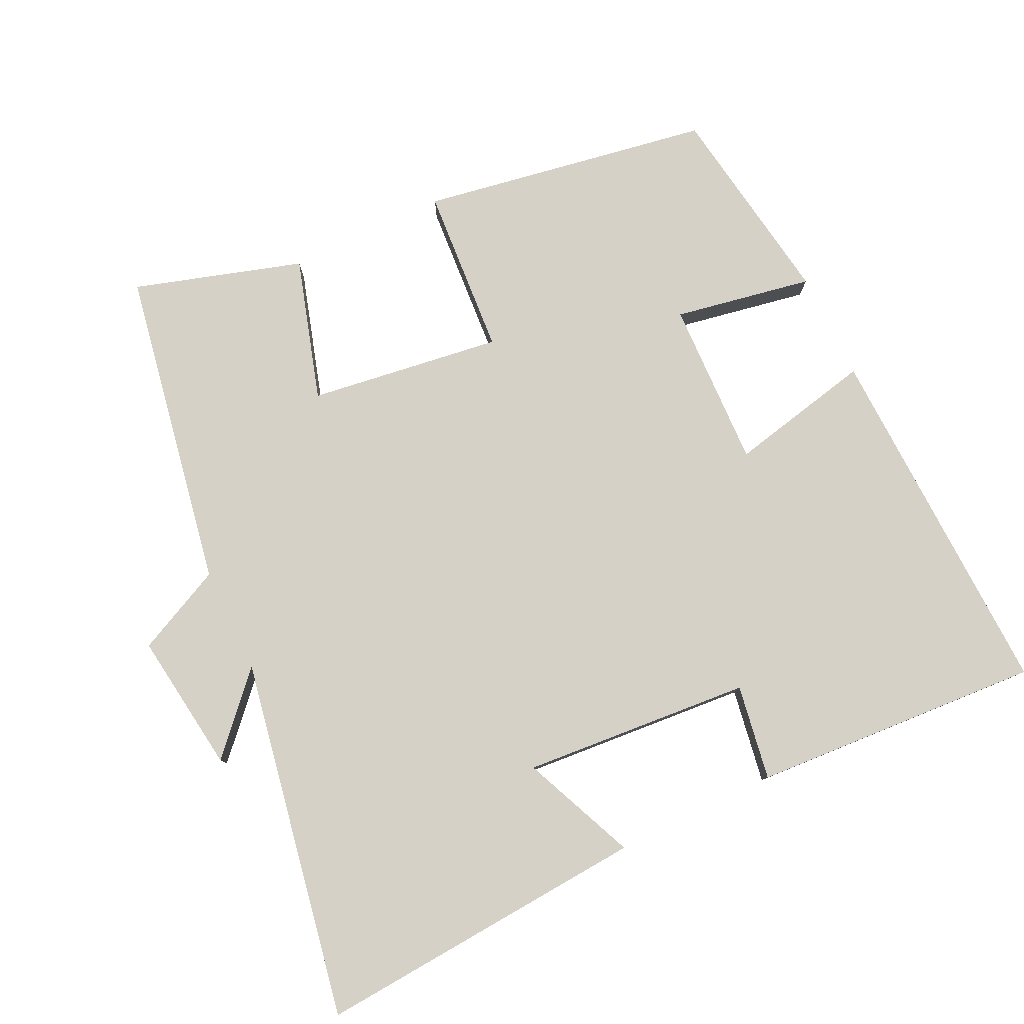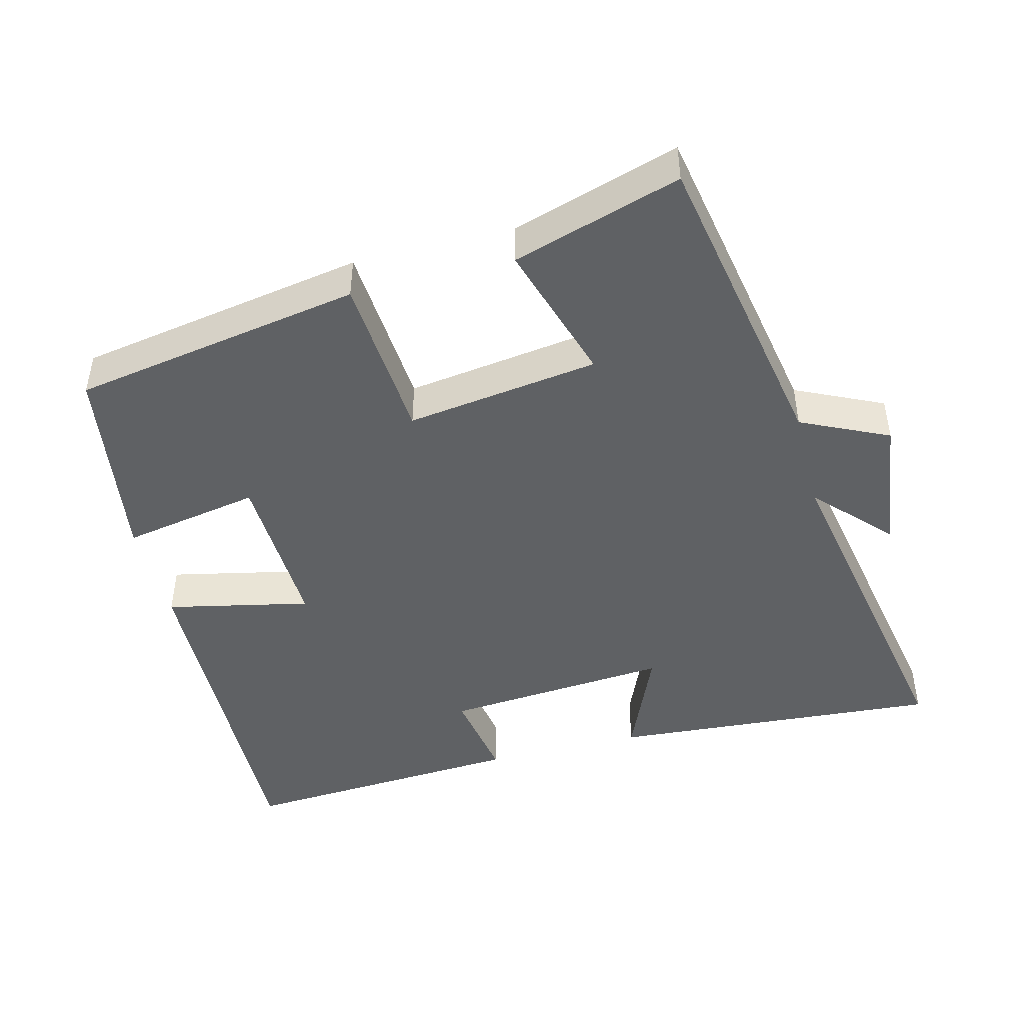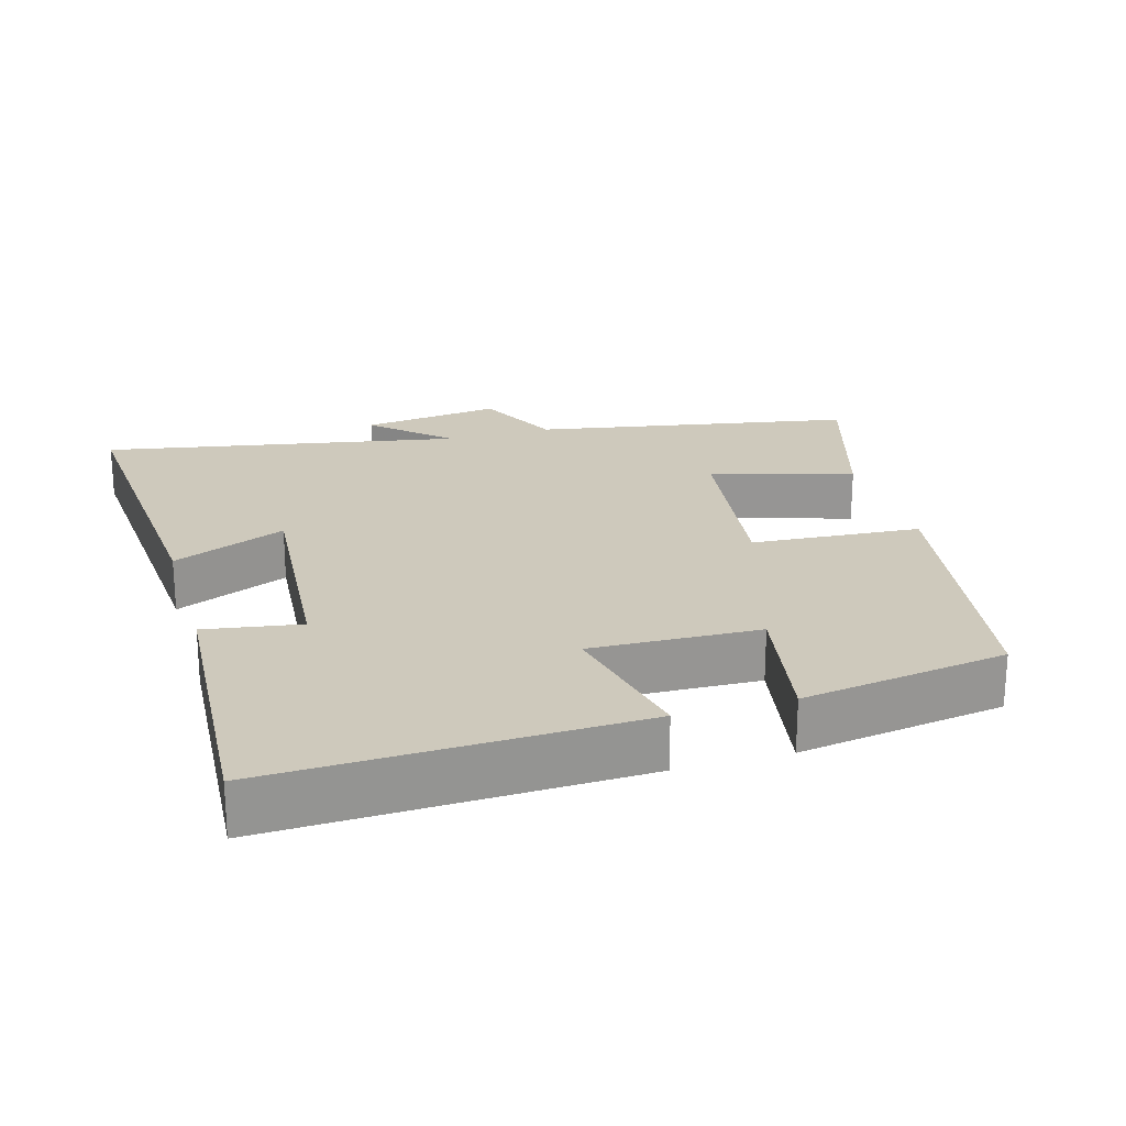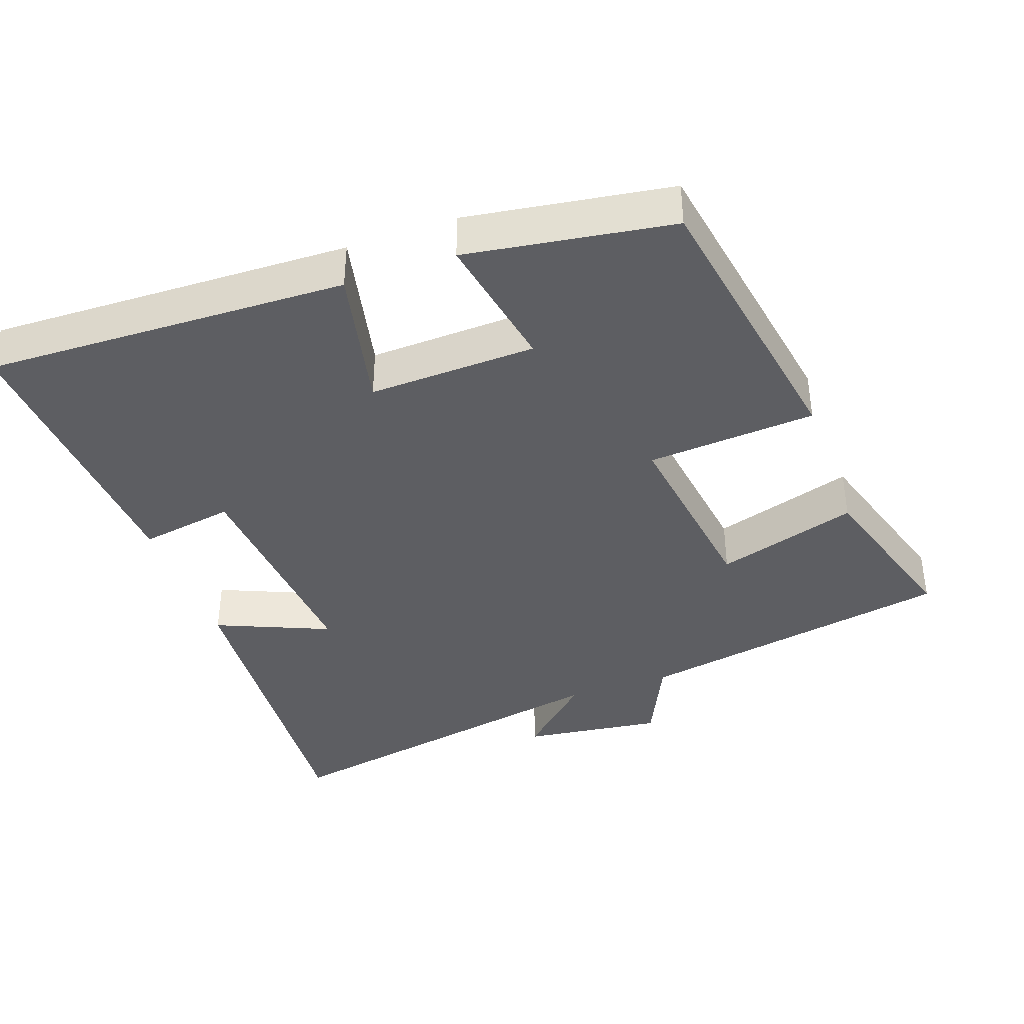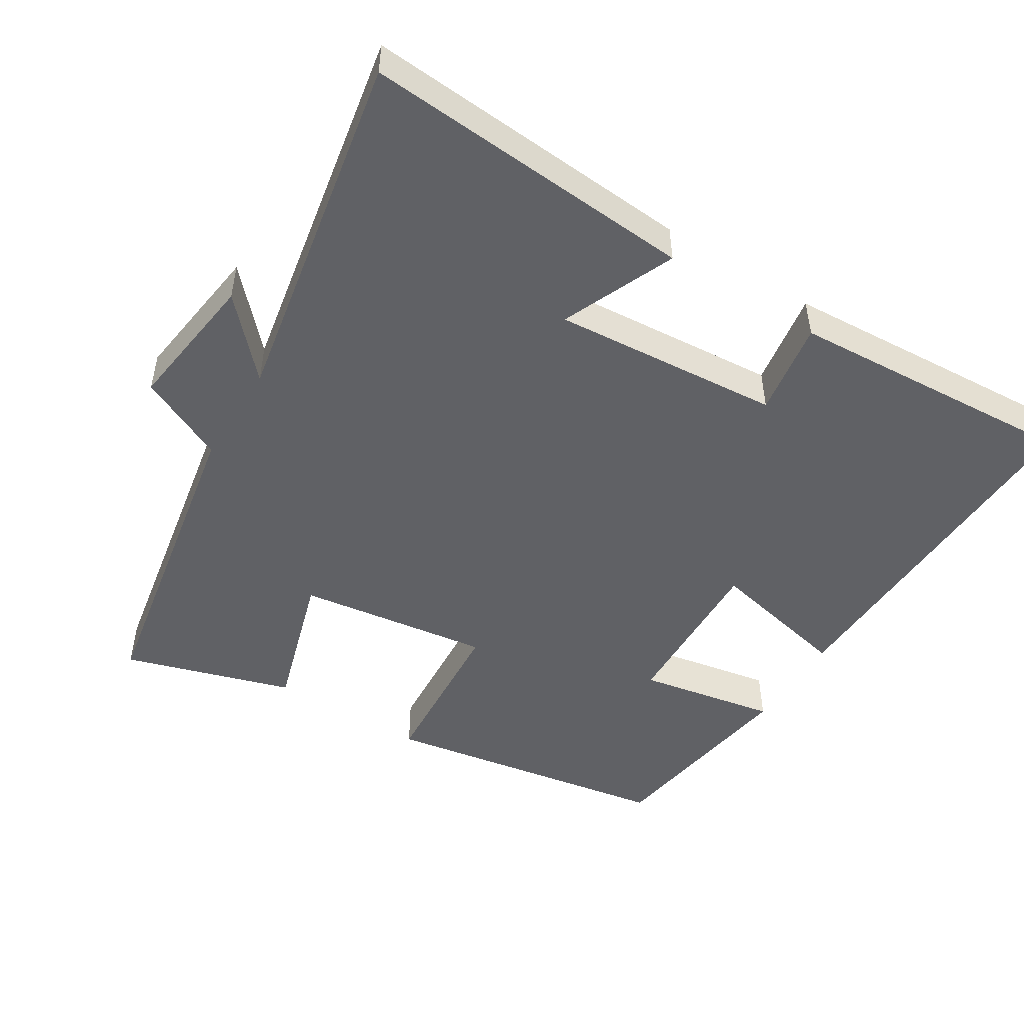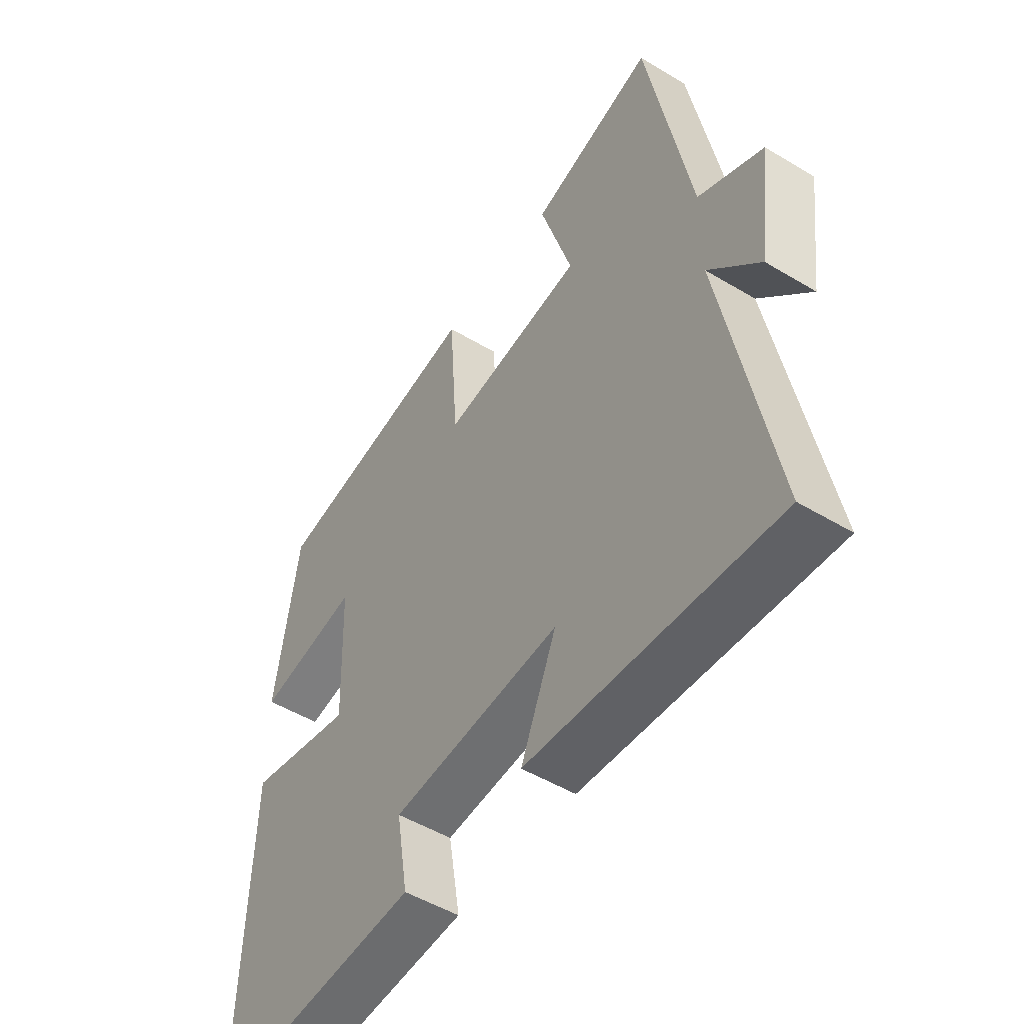
<metadata>
{"format":"obj","ext":"obj","renderer":"f3d","projection":"perspective","resolution":1024,"background":"white","views":[{"elev":79.4,"azim":154.3,"up":"+Y"},{"elev":-45.9,"azim":14.4,"up":"+Y"},{"elev":22.4,"azim":-106.3,"up":"+Y"},{"elev":-39.2,"azim":-70.4,"up":"+Y"},{"elev":-49.2,"azim":148.1,"up":"+Y"},{"elev":-50.4,"azim":56.6,"up":"+Z"}]}
</metadata>
<code>
v 0.594 0.07 -0.534
v 0.124 0.07 -0.5
v 0.192 0.07 -0.34
v -0.13 0.07 -0.366
v -0.108 0.07 -0.5
v -0.516 0.07 -0.526
v -0.5 0.07 -0.015
v -0.297 0.07 -0.059
v -0.305 0.07 0.177
v -0.5 0.07 0.141
v -0.456 0.07 0.43
v -0.047 0.07 0.5
v -0.03 0.07 0.262
v 0.242 0.07 0.3
v 0.181 0.07 0.5
v 0.418 0.07 0.573
v 0.5 0.07 0.123
v 0.623 0.07 0.065
v 0.597 0.07 -0.133
v 0.5 0.07 -0.029
v 0.594 0 -0.534
v 0.124 0 -0.5
v 0.192 0 -0.34
v -0.13 0 -0.366
v -0.108 0 -0.5
v -0.516 0 -0.526
v -0.5 0 -0.015
v -0.297 0 -0.059
v -0.305 0 0.177
v -0.5 0 0.141
v -0.456 0 0.43
v -0.047 0 0.5
v -0.03 0 0.262
v 0.242 0 0.3
v 0.181 0 0.5
v 0.418 0 0.573
v 0.5 0 0.123
v 0.623 0 0.065
v 0.597 0 -0.133
v 0.5 0 -0.029
f 17 18 19 20
f 15 16 17 20
f 14 15 20 1
f 13 14 1
f 10 11 12 13
f 9 10 13
f 8 9 13 1
f 4 5 6 7
f 3 4 7 8
f 1 2 3
f 1 3 8
f 40 39 38 37
f 40 37 36 35
f 21 40 35 34
f 21 34 33
f 33 32 31 30
f 33 30 29
f 21 33 29 28
f 27 26 25 24
f 28 27 24 23
f 23 22 21
f 28 23 21
f 1 21 22 2
f 2 22 23 3
f 3 23 24 4
f 4 24 25 5
f 5 25 26 6
f 6 26 27 7
f 7 27 28 8
f 8 28 29 9
f 9 29 30 10
f 10 30 31 11
f 11 31 32 12
f 12 32 33 13
f 13 33 34 14
f 14 34 35 15
f 15 35 36 16
f 16 36 37 17
f 17 37 38 18
f 18 38 39 19
f 19 39 40 20
f 20 40 21 1

</code>
